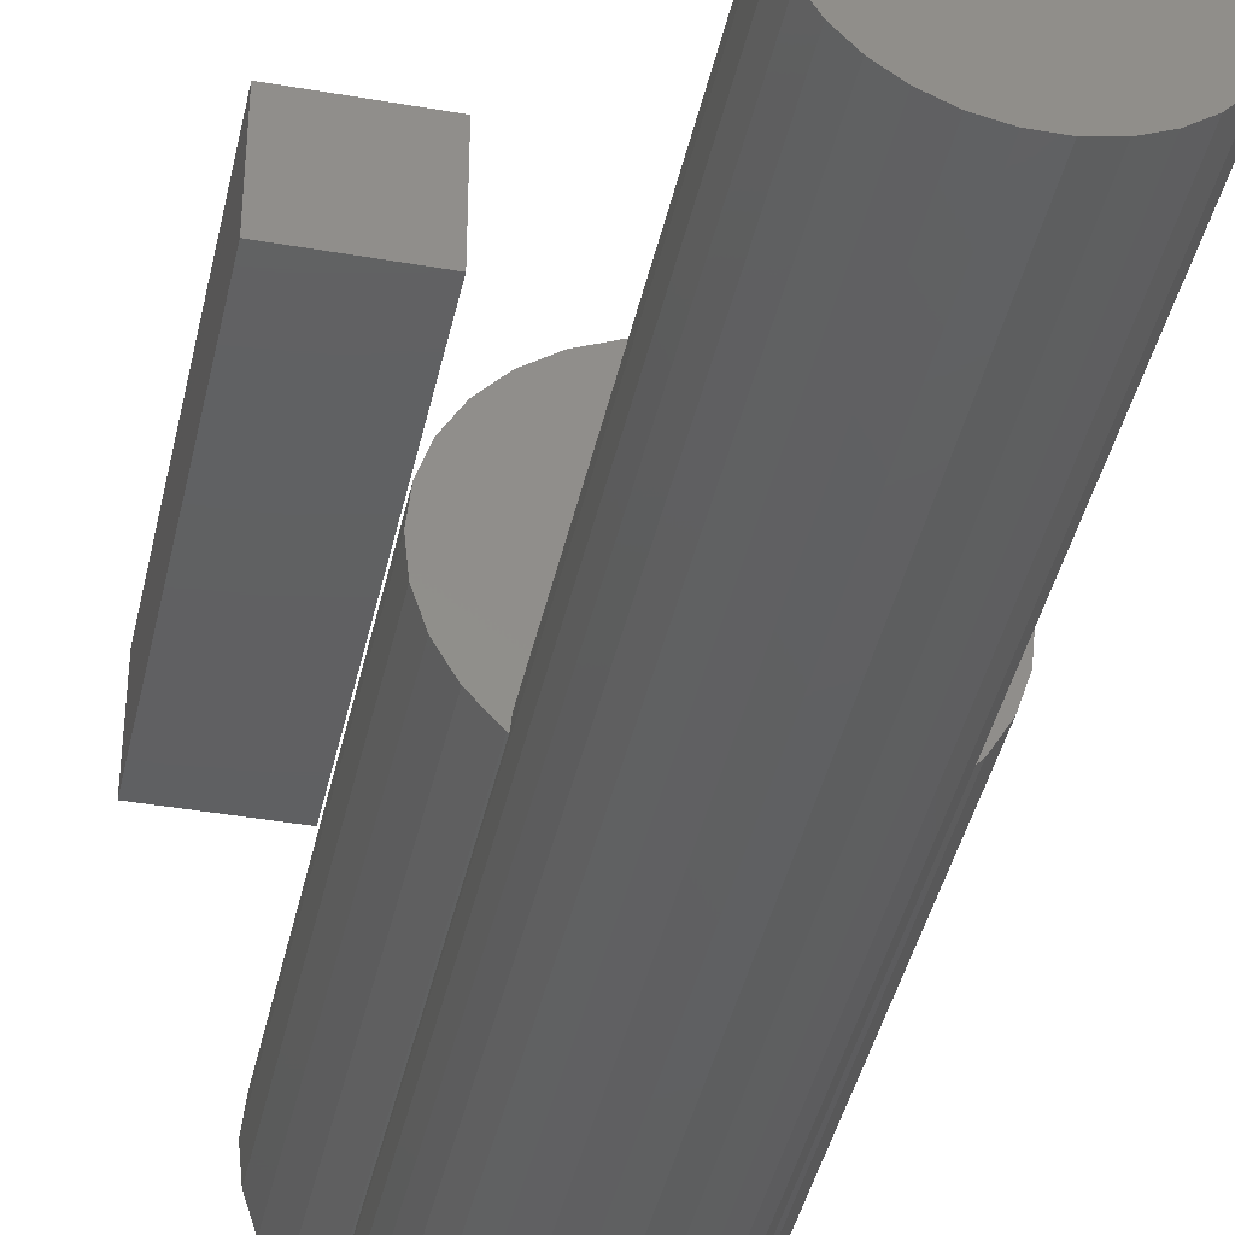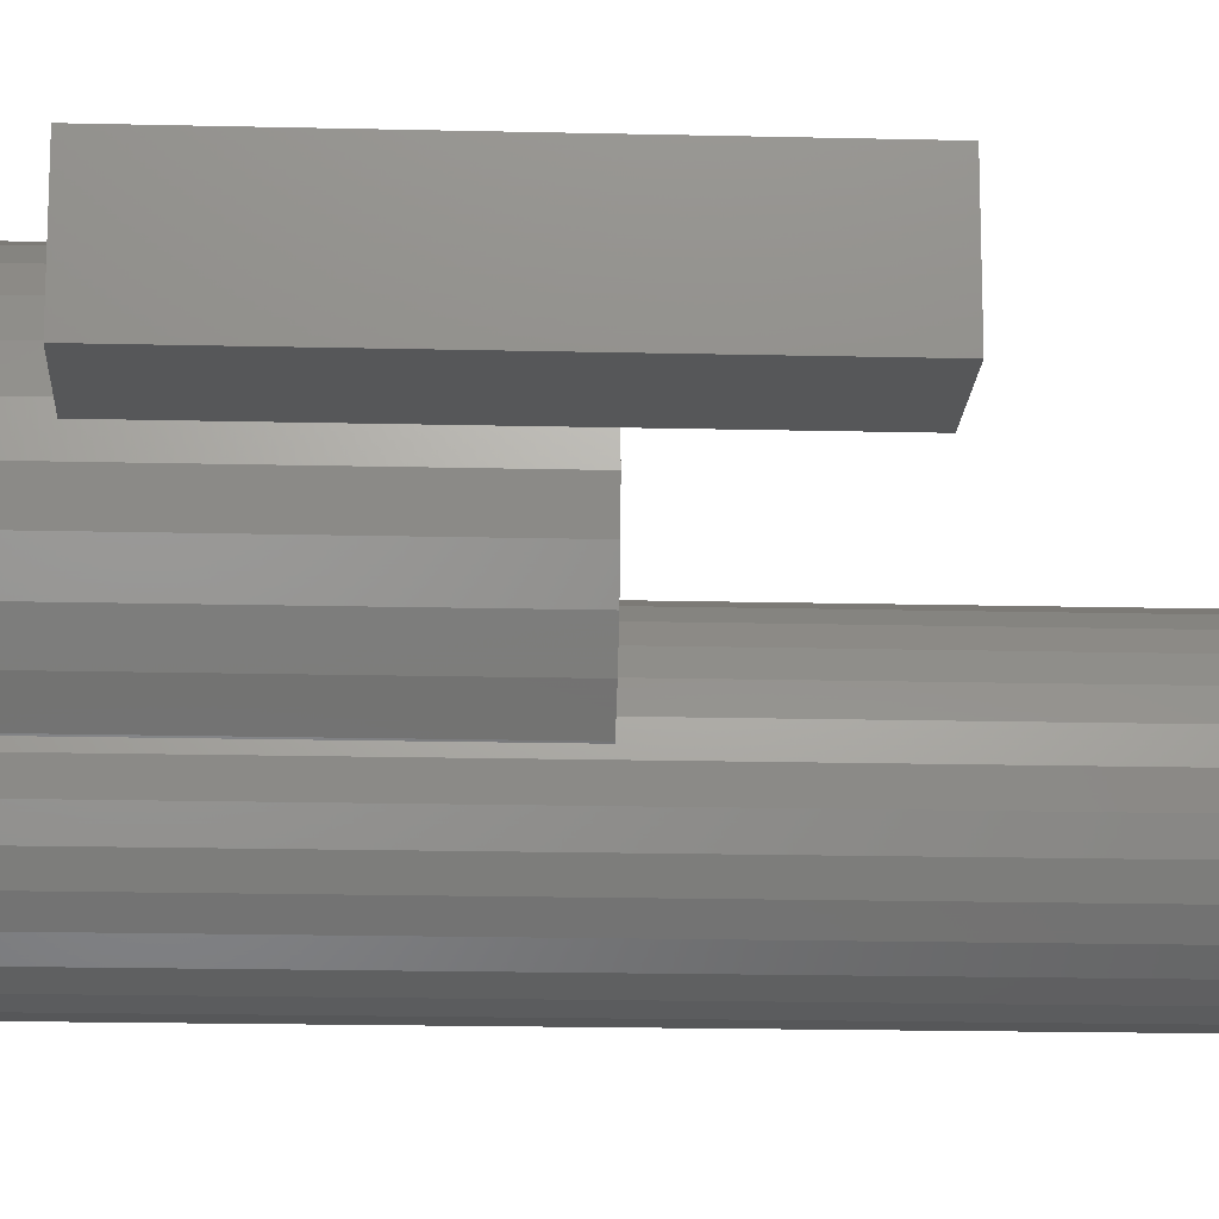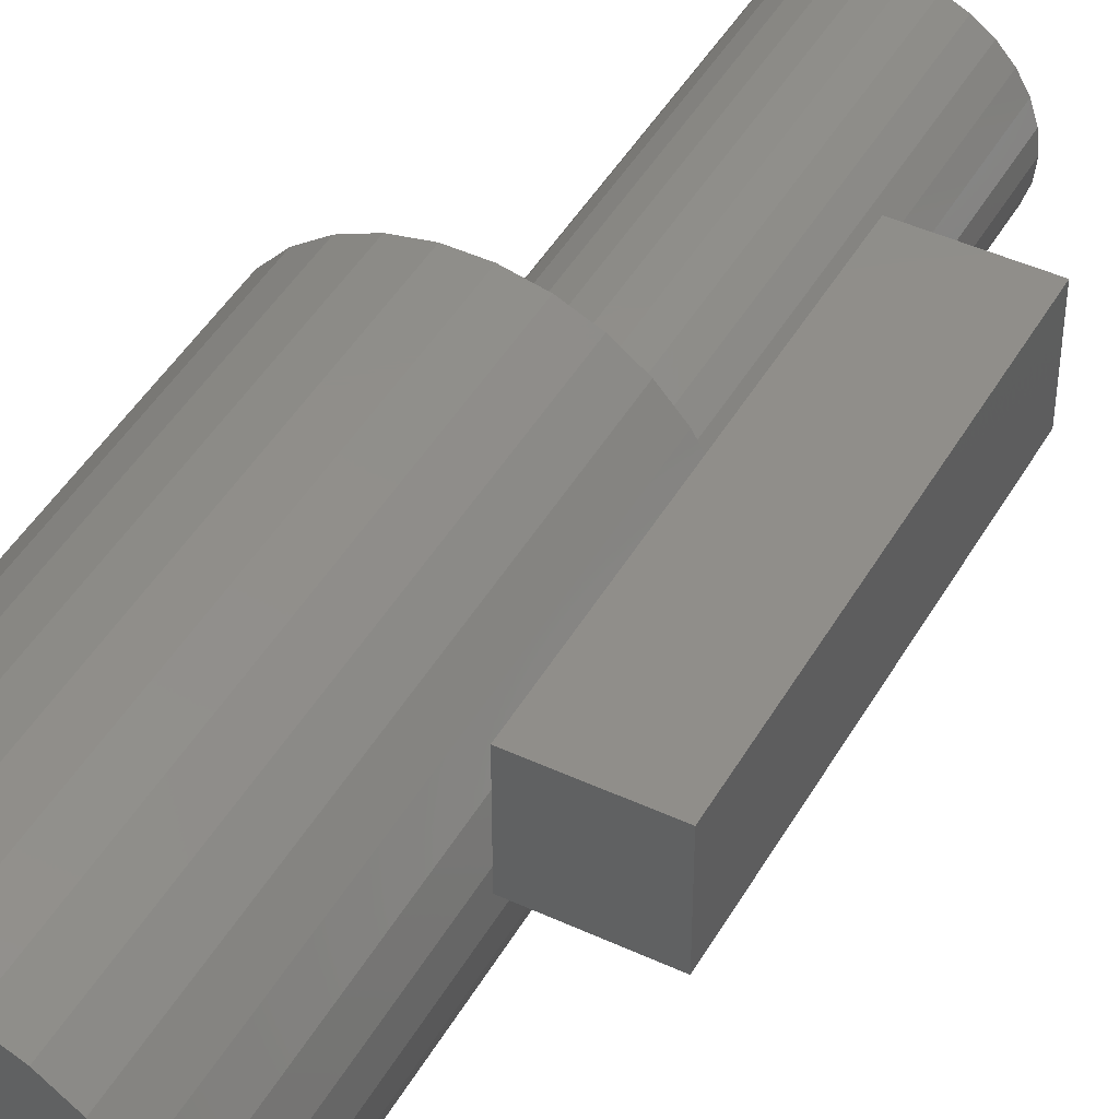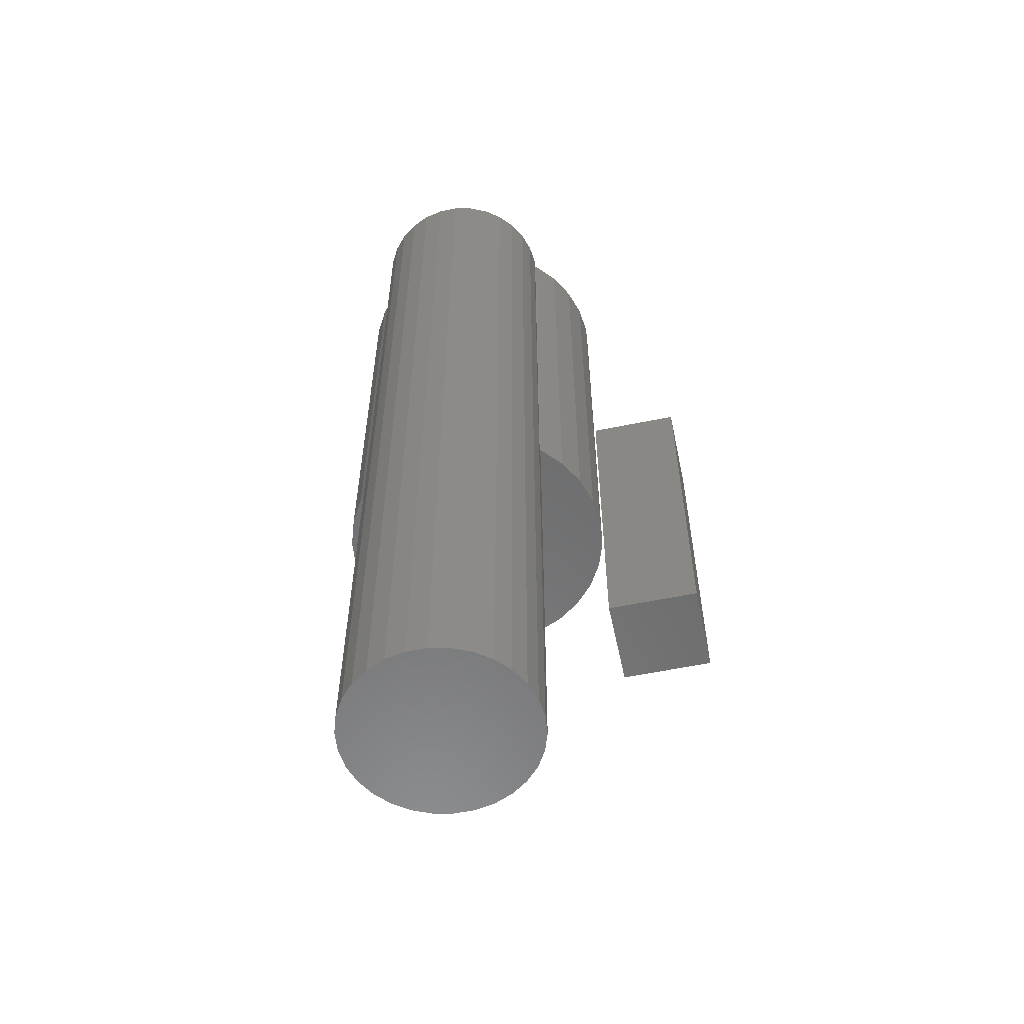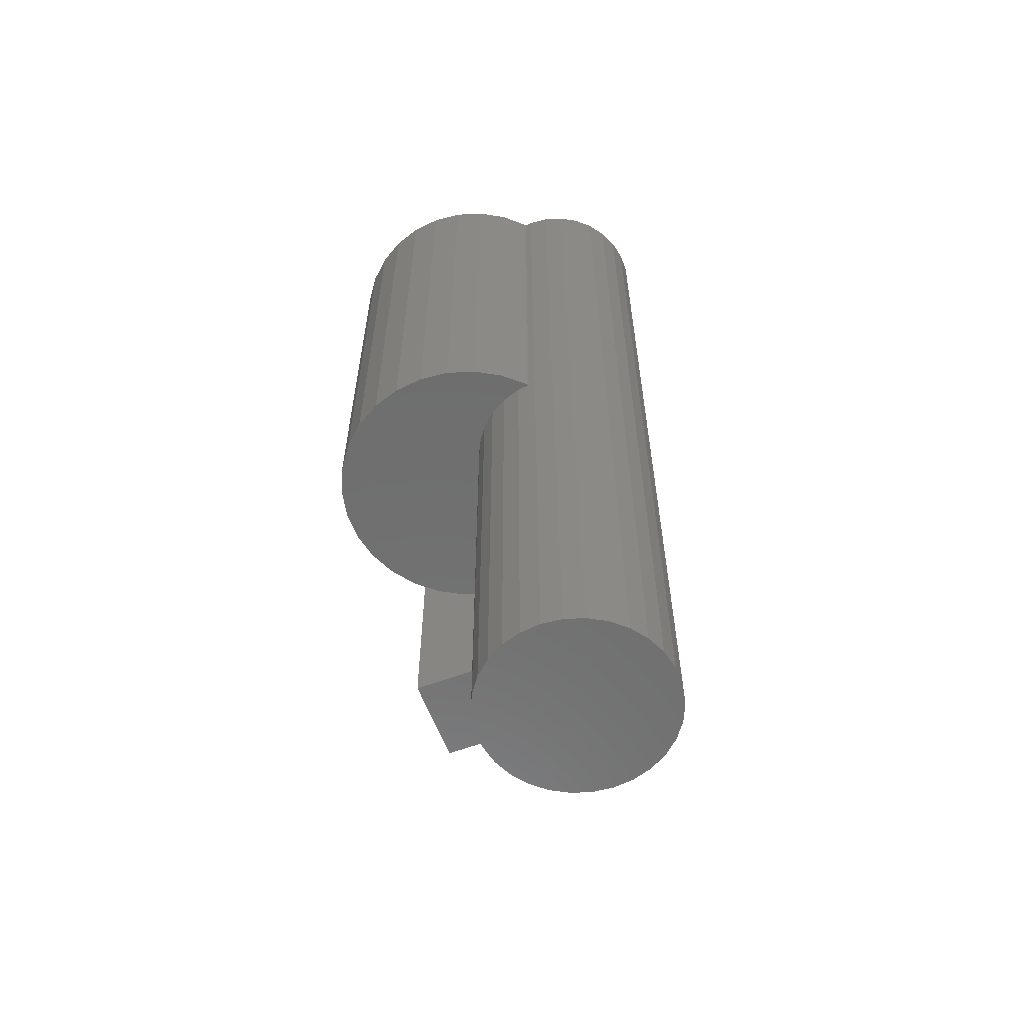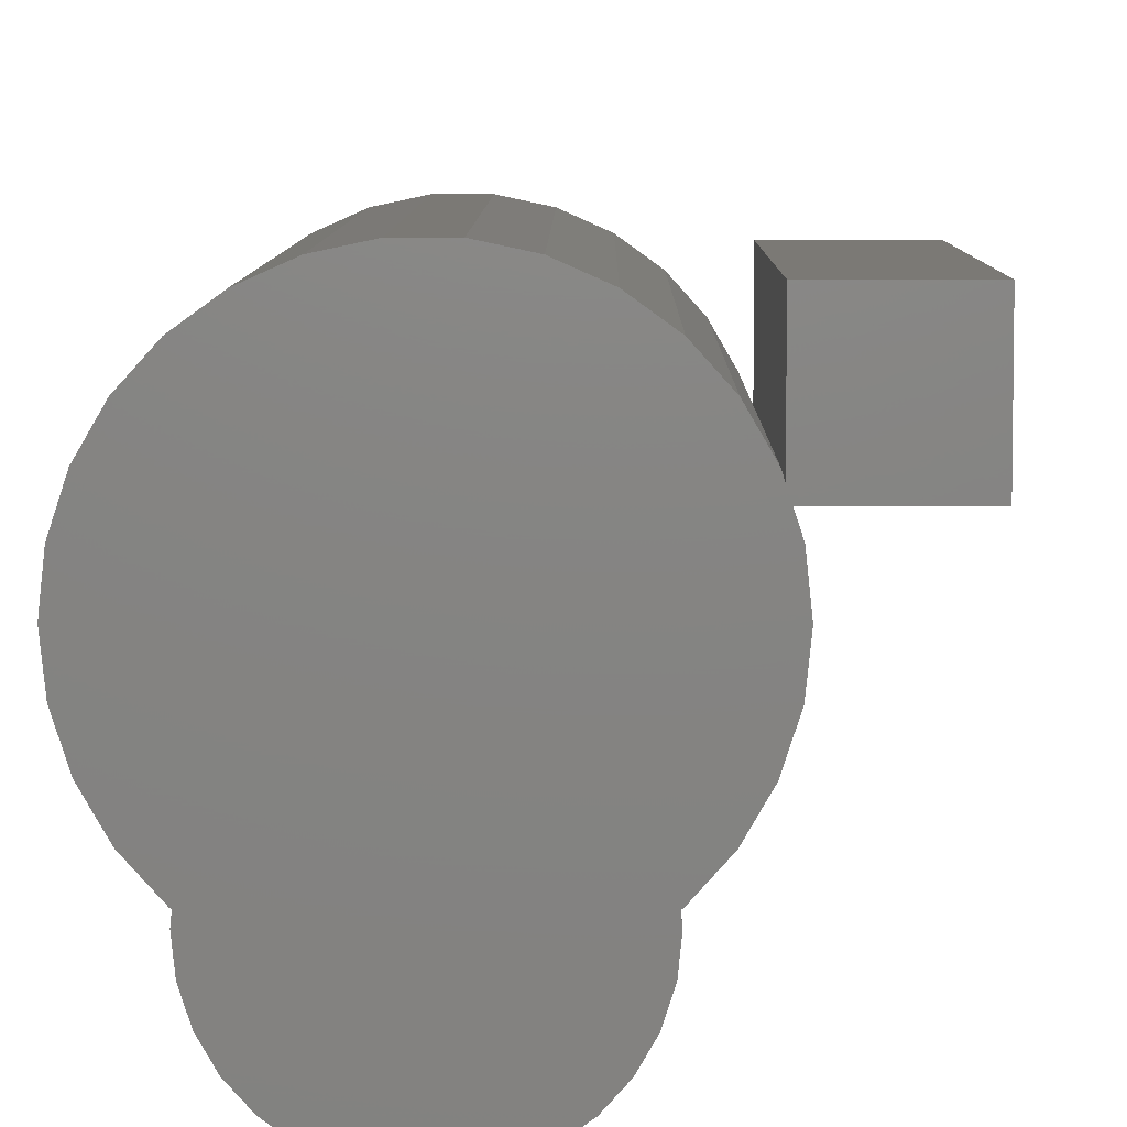
<metadata>
{"format":"stl","ext":"stl","renderer":"f3d","projection":"perspective","resolution":1024,"background":"white","views":[{"elev":-40.8,"azim":167.9,"up":"+Y"},{"elev":-16.4,"azim":87.1,"up":"+Y"},{"elev":45.2,"azim":28.2,"up":"+Y"},{"elev":-57.5,"azim":12.0,"up":"+Z"},{"elev":-60.1,"azim":-69.1,"up":"+Z"},{"elev":6.7,"azim":0.4,"up":"+Y"}]}
</metadata>
<code>
# stl→obj: 120 verts, 232 faces
v -6.691 -7.431 0
v -8.09 -5.878 100
v -8.09 -5.878 0
v -6.691 -7.431 100
v 9.781 2.079 50
v 9.135 4.067 0
v 9.135 4.067 50
v 9.781 2.079 0
v 9.919 0.7674 100
v 10 0 100
v 9.919 0.7674 50
v 10 0 0
v 8.09 5.878 0
v 8.09 5.878 50
v 9.135 -4.067 100
v 9.781 -2.079 0
v 9.781 -2.079 100
v 9.135 -4.067 0
v 5 -8.66 0
v 6.691 -7.431 100
v 5 -8.66 100
v 6.691 -7.431 0
v 8.09 -5.878 0
v 8.09 -5.878 100
v -5 -8.66 0
v -3.09 -9.511 100
v -5 -8.66 100
v -3.09 -9.511 0
v 5 8.66 0
v 3.09 9.511 50
v 5 8.66 50
v 3.09 9.511 0
v 6.691 7.431 0
v 6.691 7.431 50
v -8.09 5.878 0
v -6.691 7.431 50
v -6.691 7.431 0
v -8.09 5.878 50
v 1.045 9.945 0
v -1.045 9.945 50
v 1.045 9.945 50
v -1.045 9.945 0
v 3.09 -9.511 0
v 3.09 -9.511 100
v 1.045 -9.945 0
v 1.045 -9.945 100
v -9.781 2.079 0
v -9.135 4.067 50
v -9.135 4.067 0
v -9.781 2.079 50
v -1.045 -9.945 0
v -3.09 9.511 0
v -5 8.66 0
v -9.135 -4.067 0
v -9.781 -2.079 0
v -10 0 0
v -9.781 -2.079 100
v -9.135 -4.067 100
v -5 8.66 50
v -3.09 9.511 50
v 14.67 15.12 100
v 14.67 8.881 100
v 15 12 100
v 13.7 18.1 100
v 13.7 5.899 100
v 12.14 20.82 100
v 12.14 3.183 100
v 10.04 23.15 100
v 10.04 0.8528 100
v -9.919 0.7674 100
v 7.5 24.99 100
v 4.635 26.27 100
v 1.568 26.92 100
v -1.568 26.92 100
v -1.045 -9.945 100
v -4.635 26.27 100
v -7.5 24.99 100
v -10.04 23.15 100
v -12.14 20.82 100
v -12.14 3.183 100
v -10.04 0.8528 100
v -13.7 18.1 100
v -13.7 5.899 100
v -14.67 15.12 100
v -14.67 8.881 100
v -15 12 100
v -10 0 100
v -9.919 0.7674 50
v -7.5 24.99 50
v -10.04 23.15 50
v 10.04 23.15 50
v 7.5 24.99 50
v -13.7 5.899 50
v -14.67 8.881 50
v 15 12 50
v 14.67 8.881 50
v 12.14 3.183 50
v 10.04 0.8528 50
v 12.14 20.82 50
v 13.7 18.1 50
v -13.7 18.1 50
v -12.14 20.82 50
v -10.04 0.8528 50
v 14.67 15.12 50
v -14.67 15.12 50
v -12.14 3.183 50
v 13.7 5.899 50
v 4.635 26.27 50
v 1.568 26.92 50
v -15 12 50
v -4.635 26.27 50
v -1.568 26.92 50
v 15 14 35
v 25 24 35
v 25 14 35
v 15 24 35
v 15 24 75
v 15 14 75
v 25 14 75
v 25 24 75
f 1 2 3
f 2 1 4
f 5 6 7
f 6 5 8
f 9 10 11
f 11 8 5
f 11 12 8
f 12 11 10
f 7 13 14
f 13 7 6
f 15 16 17
f 16 15 18
f 19 20 21
f 20 19 22
f 20 23 24
f 23 20 22
f 17 12 10
f 12 17 16
f 25 26 27
f 26 25 28
f 29 30 31
f 30 29 32
f 14 33 34
f 33 14 13
f 1 27 4
f 27 1 25
f 35 36 37
f 36 35 38
f 39 40 41
f 40 39 42
f 43 21 44
f 21 43 19
f 45 44 46
f 44 45 43
f 47 48 49
f 48 47 50
f 16 8 12
f 18 8 16
f 18 6 8
f 23 6 18
f 23 13 6
f 22 13 23
f 22 33 13
f 19 33 22
f 19 29 33
f 43 29 19
f 43 32 29
f 45 32 43
f 45 39 32
f 51 39 45
f 51 42 39
f 28 42 51
f 28 52 42
f 25 52 28
f 25 53 52
f 1 53 25
f 1 37 53
f 3 37 1
f 3 35 37
f 54 35 3
f 54 49 35
f 55 49 54
f 55 47 49
f 47 55 56
f 54 57 55
f 57 54 58
f 52 59 60
f 59 52 53
f 61 62 63
f 64 62 61
f 64 65 62
f 66 65 64
f 66 67 65
f 68 67 66
f 9 67 68
f 67 9 69
f 70 9 68
f 15 9 70
f 9 15 17
f 70 68 71
f 15 70 24
f 24 70 20
f 70 71 72
f 20 70 21
f 70 72 73
f 21 70 44
f 44 70 46
f 70 73 74
f 46 70 75
f 70 74 76
f 75 70 26
f 26 70 27
f 70 76 77
f 27 70 4
f 4 70 2
f 2 70 58
f 58 70 57
f 78 70 77
f 79 70 78
f 80 70 79
f 70 80 81
f 82 80 79
f 82 83 80
f 84 83 82
f 84 85 83
f 85 84 86
f 10 9 17
f 57 70 87
f 28 75 26
f 75 28 51
f 32 41 30
f 41 32 39
f 55 87 56
f 87 55 57
f 47 88 50
f 56 88 47
f 87 88 56
f 88 87 70
f 3 58 54
f 58 3 2
f 49 38 35
f 38 49 48
f 24 18 15
f 18 24 23
f 33 31 34
f 31 33 29
f 53 36 59
f 36 53 37
f 42 60 40
f 60 42 52
f 51 46 75
f 46 51 45
f 89 78 77
f 78 89 90
f 91 71 68
f 71 91 92
f 93 85 94
f 85 93 83
f 62 95 63
f 95 62 96
f 69 97 67
f 97 69 98
f 64 99 66
f 99 64 100
f 101 79 102
f 79 101 82
f 11 69 9
f 69 11 98
f 103 70 81
f 70 103 88
f 63 104 61
f 104 63 95
f 105 82 101
f 82 105 84
f 61 100 64
f 100 61 104
f 106 83 93
f 83 106 80
f 65 96 62
f 96 65 107
f 108 73 72
f 73 108 109
f 102 78 90
f 78 102 79
f 110 84 105
f 84 110 86
f 67 107 65
f 107 67 97
f 94 86 110
f 86 94 85
f 66 91 68
f 91 66 99
f 92 72 71
f 72 92 108
f 103 80 106
f 80 103 81
f 111 77 76
f 77 111 89
f 109 74 73
f 74 109 112
f 112 76 74
f 76 112 111
f 34 95 96
f 14 96 107
f 31 95 34
f 7 107 97
f 96 14 34
f 5 97 98
f 7 97 5
f 5 98 11
f 107 7 14
f 95 31 104
f 104 31 100
f 30 100 31
f 100 30 99
f 99 30 91
f 91 30 92
f 41 92 30
f 92 41 108
f 108 41 109
f 40 109 41
f 40 112 109
f 89 40 60
f 40 111 112
f 101 60 59
f 110 59 36
f 40 89 111
f 94 36 38
f 93 38 48
f 106 48 50
f 103 50 88
f 50 103 106
f 60 90 89
f 48 106 93
f 60 102 90
f 38 93 94
f 60 101 102
f 36 94 110
f 59 105 101
f 59 110 105
f 113 114 115
f 114 113 116
f 113 117 116
f 117 113 118
f 113 119 118
f 119 113 115
f 117 119 120
f 119 117 118
f 114 117 120
f 117 114 116
f 119 114 120
f 114 119 115

</code>
